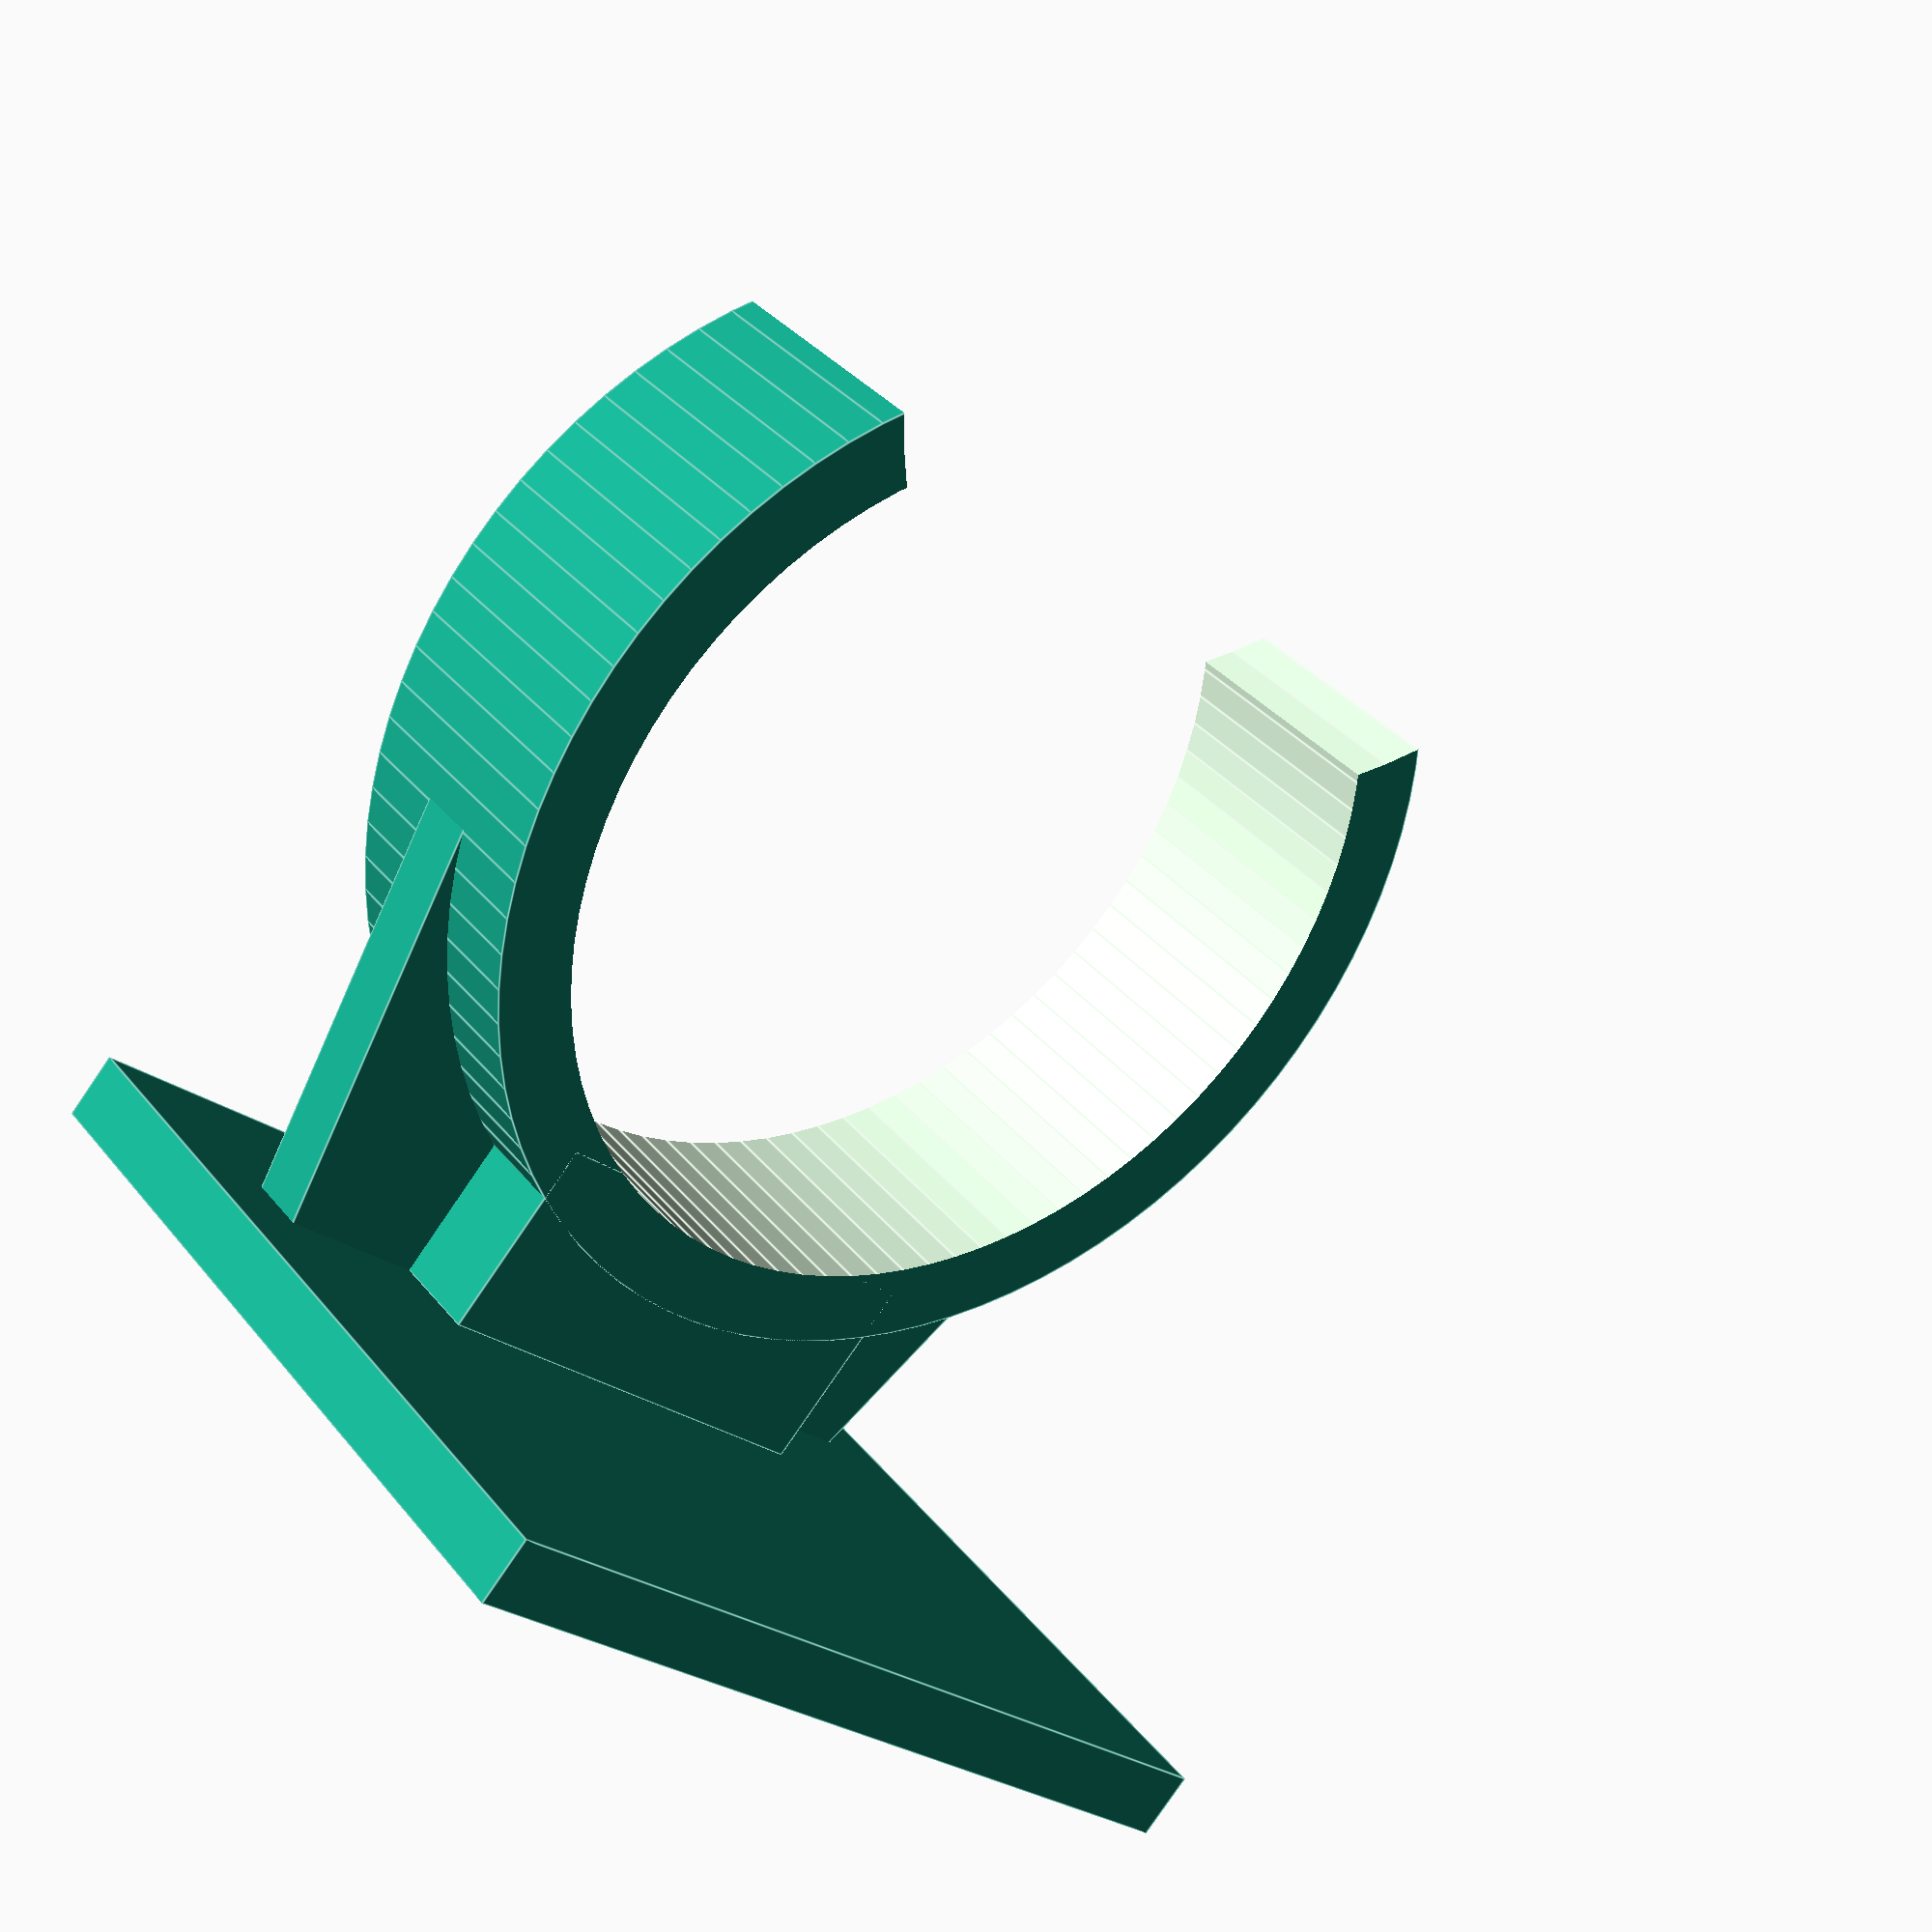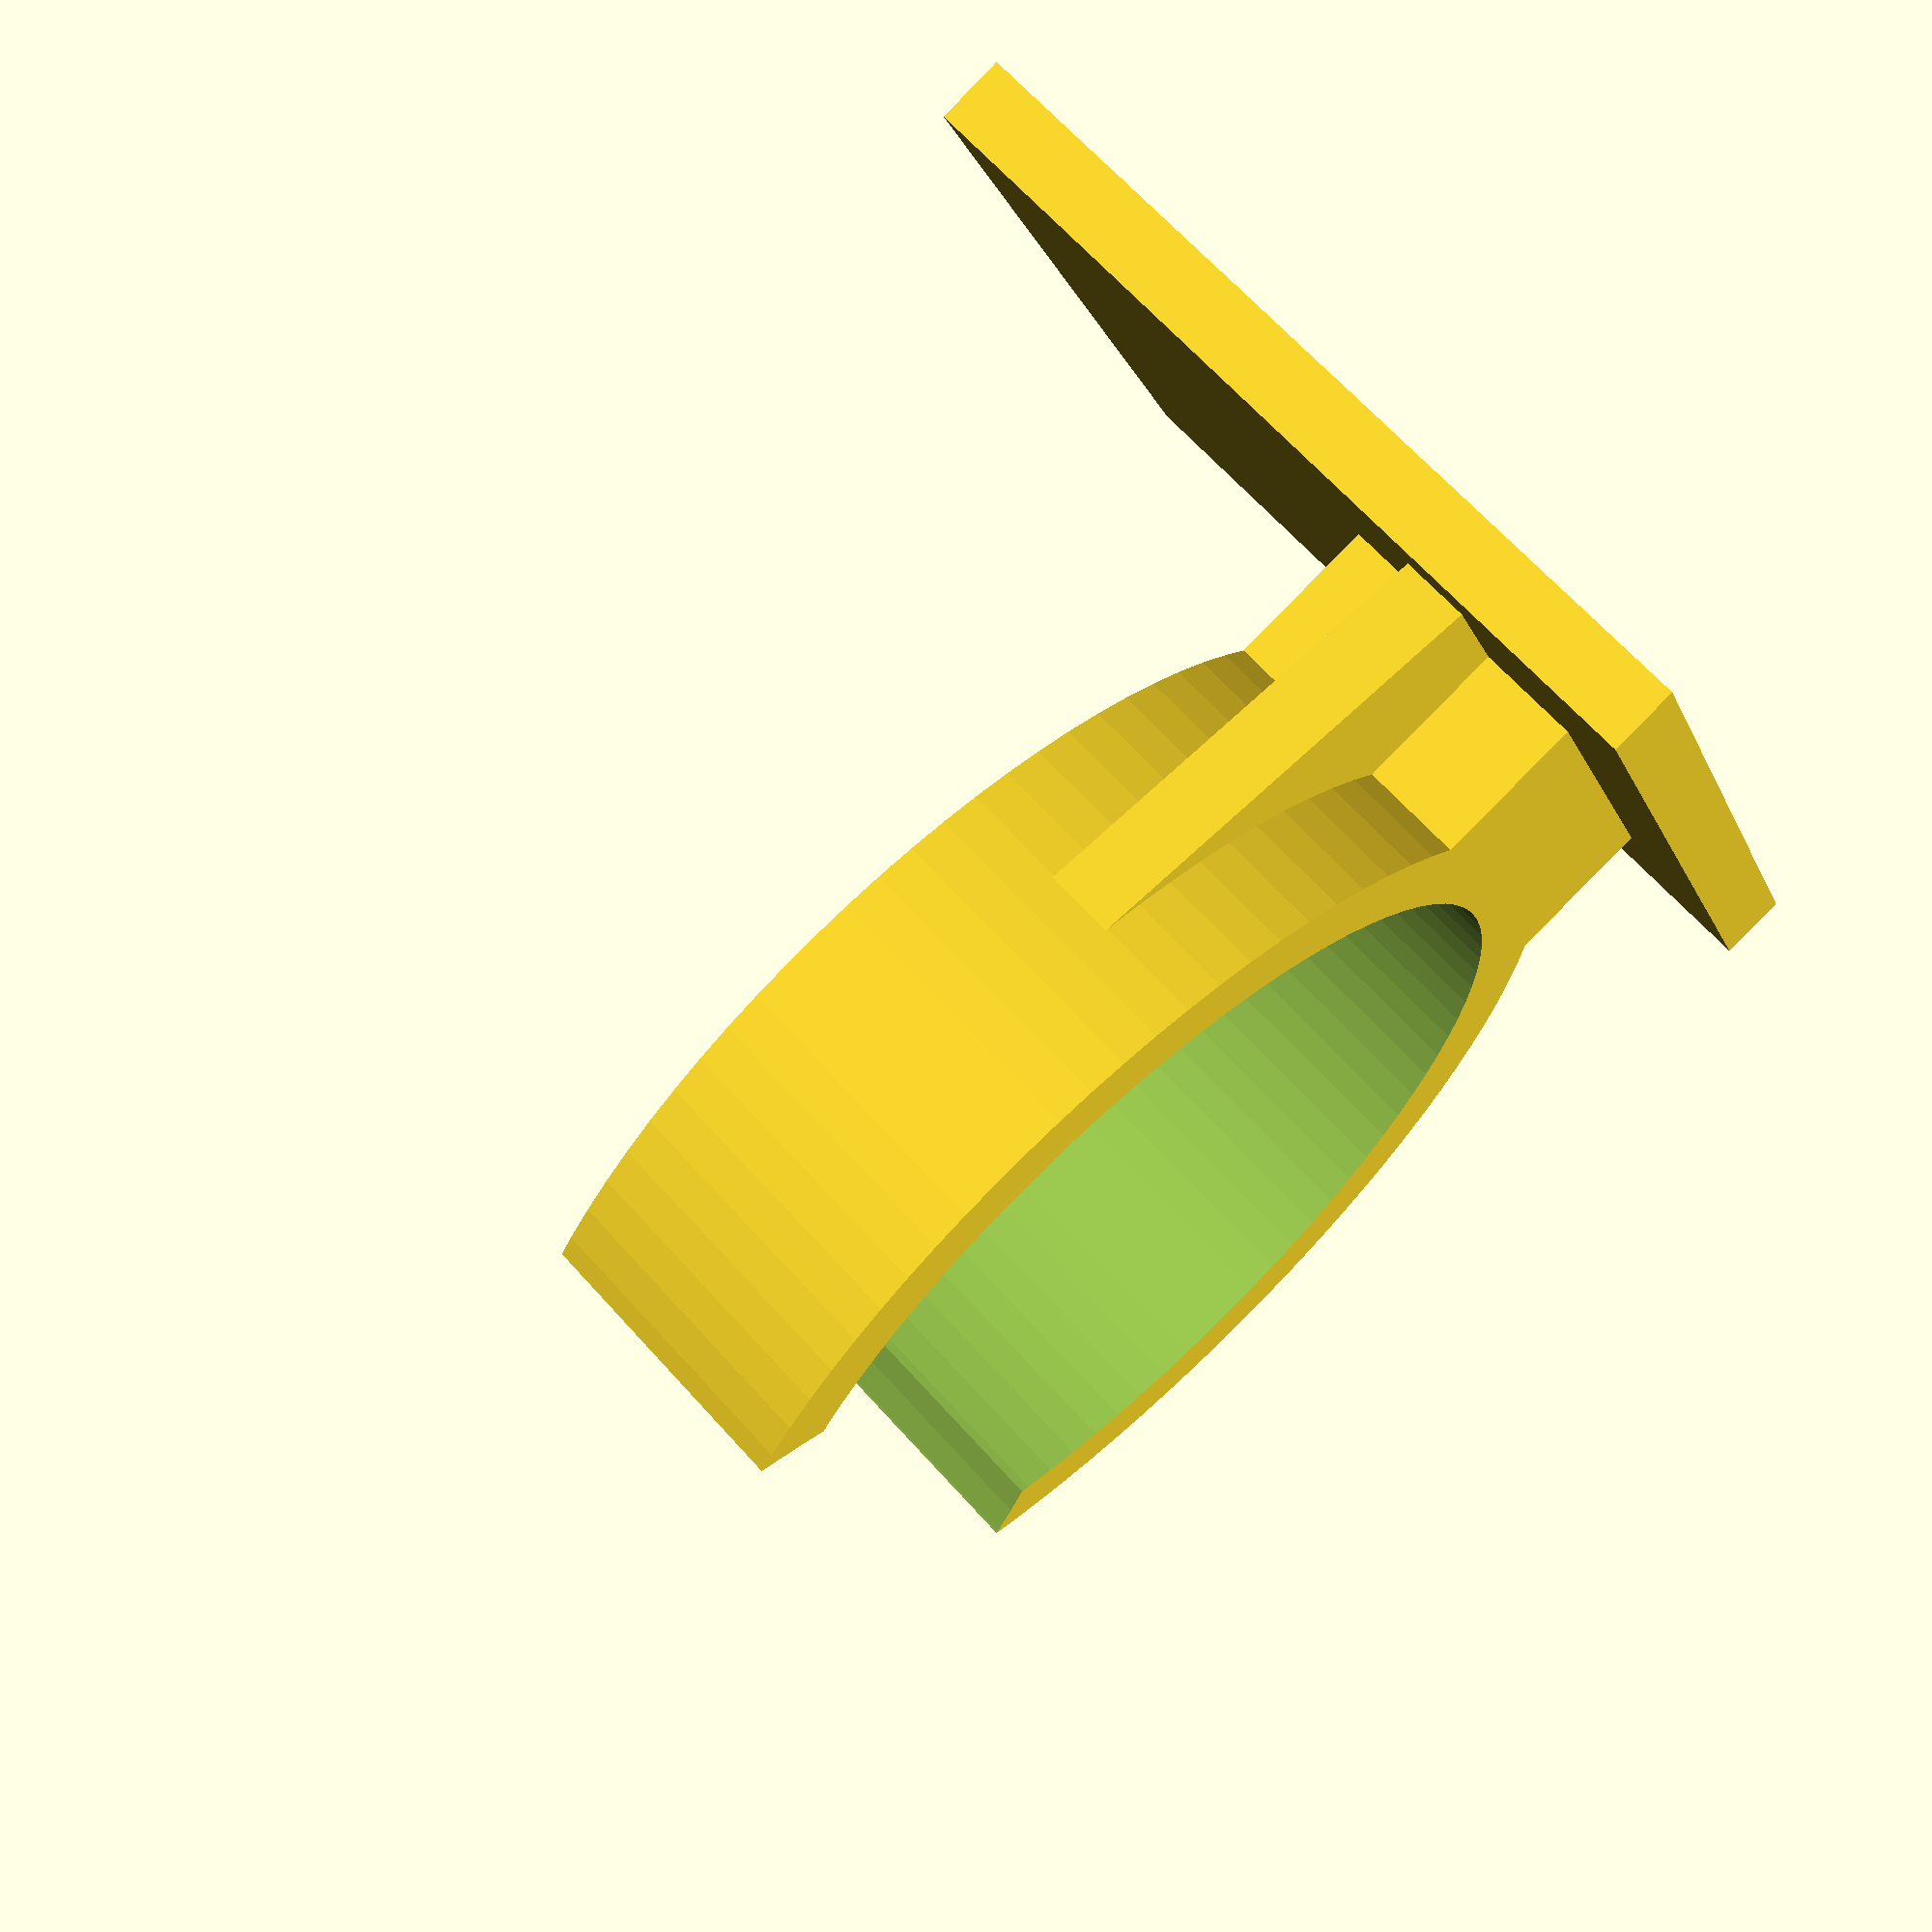
<openscad>
$fn = 90;

tubeDiameter = 27;

// Base plate
cube([28, 25.1, 2]);

// Mounting
translate([0, 1, 0]) {
    difference() {
        translate([0, 0, 0]) {
            translate([7, 2, 2]) {
                cube([14, 8, 6]);
            }
            translate([14, 10, 7 + tubeDiameter / 2]) {
                rotate([90, 0, 0]) {
                    cylinder(d = tubeDiameter + 4.5, h = 8);
                }
            } 
            
            // Left support
            rotate([0, -13, 0]) {
                translate([2.7, 5, 0]) {
                    cube([8, 2, 17]);
                }
            }
            
            // Right support
            rotate([0, 13, 0]) {
                translate([16.5, 5, 6]) {
                    cube([8, 2, 17]);
                }
            }
        } 
        {
            // Tube
            translate([14, 30, 7 + tubeDiameter / 2]) {
                rotate([90, 0, 0]) {
                    cylinder(d = tubeDiameter, h = 60);
                }
            }
            translate([14, 15, 7 + tubeDiameter / 2 + 20]) {
                rotate([90, 0, 0]) {
                    cylinder(d = tubeDiameter + 5, h = 30);
                }
            } 
        }
    }
}

</openscad>
<views>
elev=82.1 azim=139.1 roll=325.6 proj=p view=edges
elev=265.7 azim=249.4 roll=44.5 proj=p view=solid
</views>
